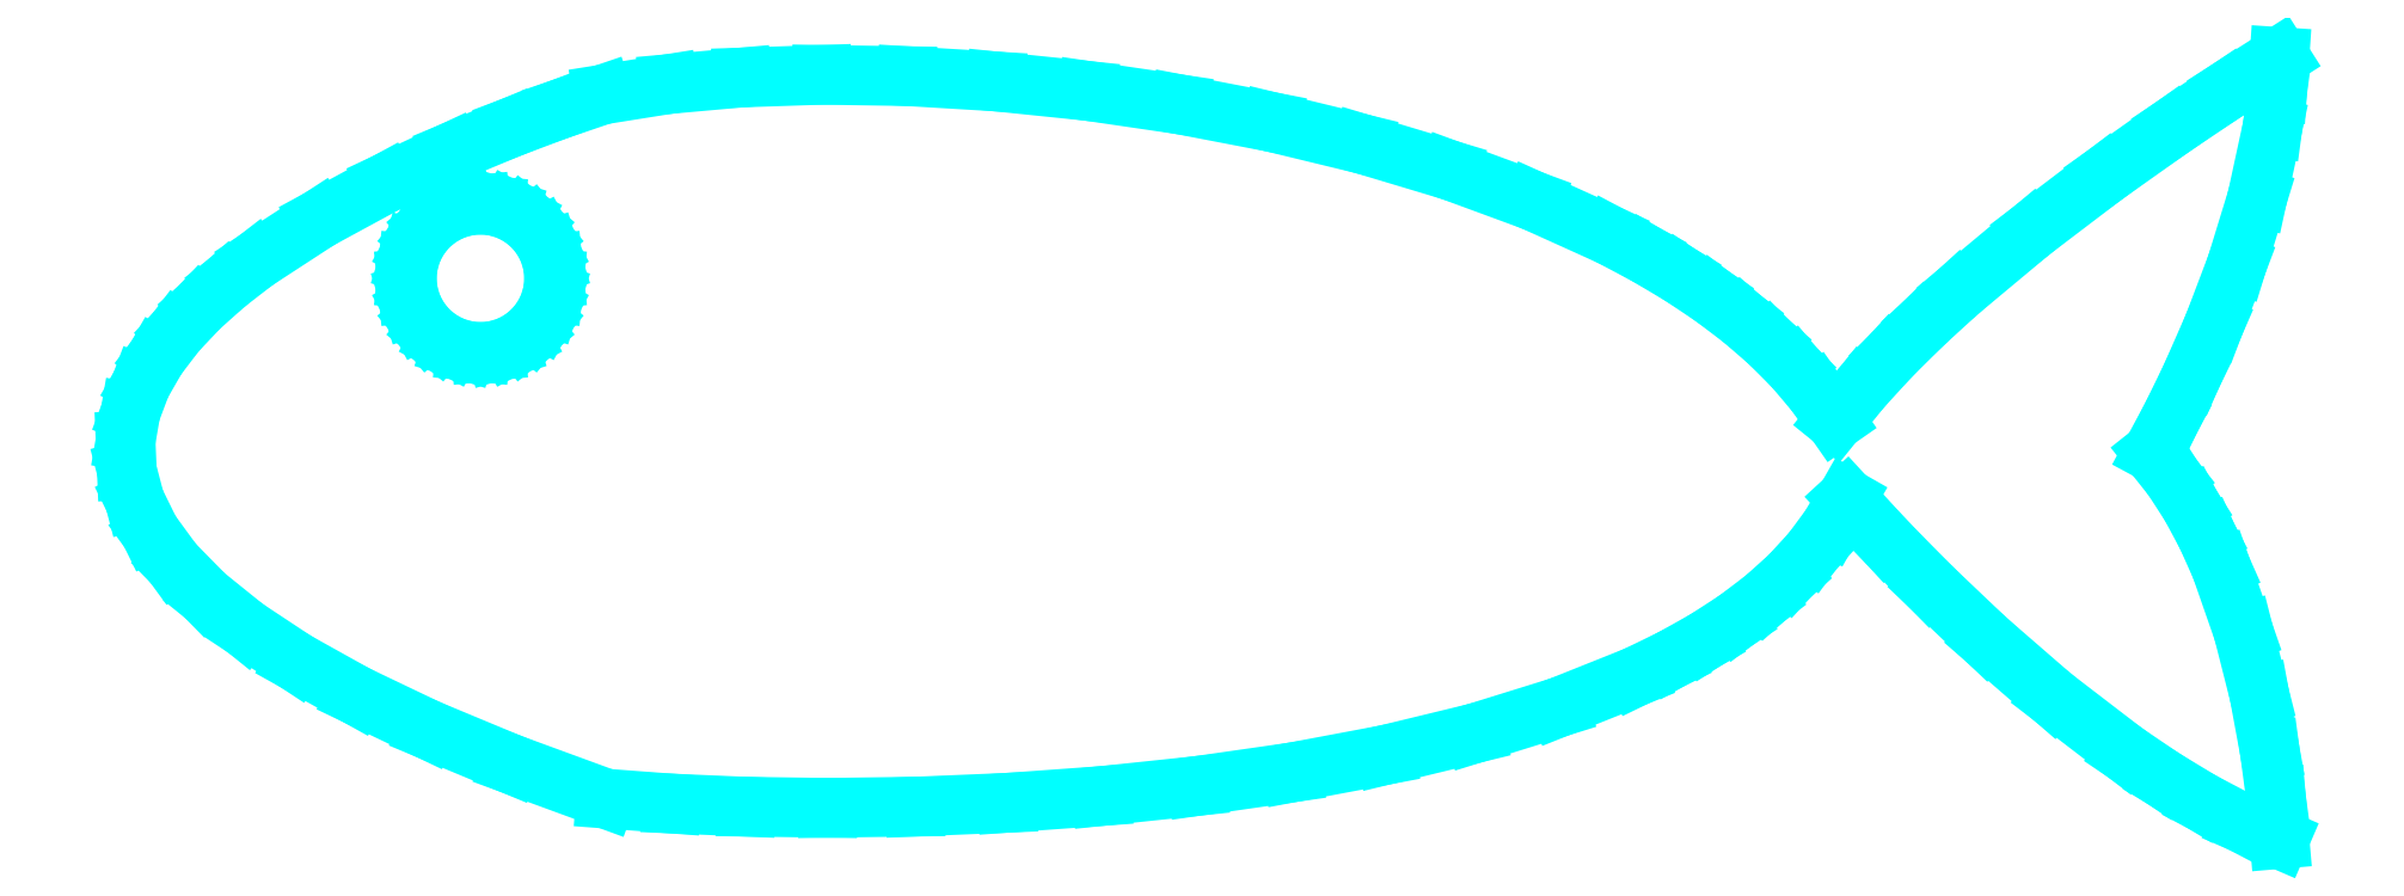
<metadata>
{"format":"dxf","ext":"dxf","renderer":"ezdxf+matplotlib","layout":"modelspace","background":"white","min_lineweight":24,"dpi":150}
</metadata>
<code>
0
SECTION
2
ENTITIES
0
LINE
8
Layer
10
187.8
20
-53.75
30
0
11
183.7
21
-56.33
31
0
0
LINE
8
Layer
10
183.7
20
-56.33
30
0
11
179.4
21
-59.24
31
0
0
LINE
8
Layer
10
179.4
20
-59.24
30
0
11
174.1
21
-62.98
31
0
0
LINE
8
Layer
10
174.1
20
-62.98
30
0
11
168.4
21
-67.34
31
0
0
LINE
8
Layer
10
168.4
20
-67.34
30
0
11
162.6
21
-72.13
31
0
0
LINE
8
Layer
10
162.6
20
-72.13
30
0
11
159.9
21
-74.63
31
0
0
LINE
8
Layer
10
159.9
20
-74.63
30
0
11
157.4
21
-77.15
31
0
0
LINE
8
Layer
10
157.4
20
-77.15
30
0
11
155
21
-79.68
31
0
0
LINE
8
Layer
10
155
20
-79.68
30
0
11
153
21
-82.2
31
0
0
LINE
8
Layer
10
153
20
-82.2
30
0
11
151.5
21
-80.08
31
0
0
LINE
8
Layer
10
151.5
20
-80.08
30
0
11
149.8
21
-78.05
31
0
0
LINE
8
Layer
10
149.8
20
-78.05
30
0
11
147.9
21
-76.11
31
0
0
LINE
8
Layer
10
147.9
20
-76.11
30
0
11
145.8
21
-74.26
31
0
0
LINE
8
Layer
10
145.8
20
-74.26
30
0
11
143.4
21
-72.49
31
0
0
LINE
8
Layer
10
143.4
20
-72.49
30
0
11
140.9
21
-70.82
31
0
0
LINE
8
Layer
10
140.9
20
-70.82
30
0
11
138.3
21
-69.24
31
0
0
LINE
8
Layer
10
138.3
20
-69.24
30
0
11
135.4
21
-67.74
31
0
0
LINE
8
Layer
10
135.4
20
-67.74
30
0
11
129.4
21
-65
31
0
0
LINE
8
Layer
10
129.4
20
-65
30
0
11
122.9
21
-62.61
31
0
0
LINE
8
Layer
10
122.9
20
-62.61
30
0
11
116
21
-60.56
31
0
0
LINE
8
Layer
10
116
20
-60.56
30
0
11
109
21
-58.85
31
0
0
LINE
8
Layer
10
109
20
-58.85
30
0
11
101.8
21
-57.46
31
0
0
LINE
8
Layer
10
101.8
20
-57.46
30
0
11
94.52
21
-56.4
31
0
0
LINE
8
Layer
10
94.52
20
-56.4
30
0
11
87.37
21
-55.67
31
0
0
LINE
8
Layer
10
87.37
20
-55.67
30
0
11
80.41
21
-55.25
31
0
0
LINE
8
Layer
10
80.41
20
-55.25
30
0
11
73.75
21
-55.15
31
0
0
LINE
8
Layer
10
73.75
20
-55.15
30
0
11
67.49
21
-55.36
31
0
0
LINE
8
Layer
10
67.49
20
-55.36
30
0
11
61.75
21
-55.87
31
0
0
LINE
8
Layer
10
61.75
20
-55.87
30
0
11
56.62
21
-56.69
31
0
0
LINE
8
Layer
10
56.62
20
-56.69
30
0
11
53.16
21
-57.86
31
0
0
LINE
8
Layer
10
53.16
20
-57.86
30
0
11
49.4
21
-59.28
31
0
0
LINE
8
Layer
10
49.4
20
-59.28
30
0
11
44.78
21
-61.2
31
0
0
LINE
8
Layer
10
44.78
20
-61.2
30
0
11
39.66
21
-63.6
31
0
0
LINE
8
Layer
10
39.66
20
-63.6
30
0
11
34.43
21
-66.44
31
0
0
LINE
8
Layer
10
34.43
20
-66.44
30
0
11
29.44
21
-69.69
31
0
0
LINE
8
Layer
10
29.44
20
-69.69
30
0
11
27.15
21
-71.46
31
0
0
LINE
8
Layer
10
27.15
20
-71.46
30
0
11
25.07
21
-73.31
31
0
0
LINE
8
Layer
10
25.07
20
-73.31
30
0
11
23.23
21
-75.26
31
0
0
LINE
8
Layer
10
23.23
20
-75.26
30
0
11
21.69
21
-77.28
31
0
0
LINE
8
Layer
10
21.69
20
-77.28
30
0
11
20.49
21
-79.38
31
0
0
LINE
8
Layer
10
20.49
20
-79.38
30
0
11
19.67
21
-81.55
31
0
0
LINE
8
Layer
10
19.67
20
-81.55
30
0
11
19.29
21
-83.79
31
0
0
LINE
8
Layer
10
19.29
20
-83.79
30
0
11
19.38
21
-86.1
31
0
0
LINE
8
Layer
10
19.38
20
-86.1
30
0
11
20
21
-88.46
31
0
0
LINE
8
Layer
10
20
20
-88.46
30
0
11
21.19
21
-90.88
31
0
0
LINE
8
Layer
10
21.19
20
-90.88
30
0
11
23
21
-93.36
31
0
0
LINE
8
Layer
10
23
20
-93.36
30
0
11
25.47
21
-95.88
31
0
0
LINE
8
Layer
10
25.47
20
-95.88
30
0
11
28.66
21
-98.44
31
0
0
LINE
8
Layer
10
28.66
20
-98.44
30
0
11
32.6
21
-101
31
0
0
LINE
8
Layer
10
32.6
20
-101
30
0
11
37.34
21
-103.7
31
0
0
LINE
8
Layer
10
37.34
20
-103.7
30
0
11
42.93
21
-106.4
31
0
0
LINE
8
Layer
10
42.93
20
-106.4
30
0
11
49.42
21
-109.1
31
0
0
LINE
8
Layer
10
49.42
20
-109.1
30
0
11
56.85
21
-111.8
31
0
0
LINE
8
Layer
10
56.85
20
-111.8
30
0
11
61.97
21
-112.2
31
0
0
LINE
8
Layer
10
61.97
20
-112.2
30
0
11
67.8
21
-112.4
31
0
0
LINE
8
Layer
10
67.8
20
-112.4
30
0
11
74.2
21
-112.5
31
0
0
LINE
8
Layer
10
74.2
20
-112.5
30
0
11
81.06
21
-112.4
31
0
0
LINE
8
Layer
10
81.06
20
-112.4
30
0
11
88.25
21
-112.1
31
0
0
LINE
8
Layer
10
88.25
20
-112.1
30
0
11
95.64
21
-111.6
31
0
0
LINE
8
Layer
10
95.64
20
-111.6
30
0
11
103.1
21
-110.8
31
0
0
LINE
8
Layer
10
103.1
20
-110.8
30
0
11
110.6
21
-109.7
31
0
0
LINE
8
Layer
10
110.6
20
-109.7
30
0
11
117.8
21
-108.4
31
0
0
LINE
8
Layer
10
117.8
20
-108.4
30
0
11
124.8
21
-106.7
31
0
0
LINE
8
Layer
10
124.8
20
-106.7
30
0
11
131.4
21
-104.6
31
0
0
LINE
8
Layer
10
131.4
20
-104.6
30
0
11
137.5
21
-102.2
31
0
0
LINE
8
Layer
10
137.5
20
-102.2
30
0
11
140.3
21
-100.8
31
0
0
LINE
8
Layer
10
140.3
20
-100.8
30
0
11
142.9
21
-99.38
31
0
0
LINE
8
Layer
10
142.9
20
-99.38
30
0
11
145.3
21
-97.82
31
0
0
LINE
8
Layer
10
145.3
20
-97.82
30
0
11
147.5
21
-96.14
31
0
0
LINE
8
Layer
10
147.5
20
-96.14
30
0
11
149.5
21
-94.36
31
0
0
LINE
8
Layer
10
149.5
20
-94.36
30
0
11
151.2
21
-92.46
31
0
0
LINE
8
Layer
10
151.2
20
-92.46
30
0
11
152.7
21
-90.44
31
0
0
LINE
8
Layer
10
152.7
20
-90.44
30
0
11
153.9
21
-88.3
31
0
0
LINE
8
Layer
10
153.9
20
-88.3
30
0
11
157
21
-91.6
31
0
0
LINE
8
Layer
10
157
20
-91.6
30
0
11
160.4
21
-95.12
31
0
0
LINE
8
Layer
10
160.4
20
-95.12
30
0
11
164.8
21
-99.33
31
0
0
LINE
8
Layer
10
164.8
20
-99.33
30
0
11
170
21
-103.8
31
0
0
LINE
8
Layer
10
170
20
-103.8
30
0
11
175.7
21
-108.2
31
0
0
LINE
8
Layer
10
175.7
20
-108.2
30
0
11
178.7
21
-110.2
31
0
0
LINE
8
Layer
10
178.7
20
-110.2
30
0
11
181.7
21
-112
31
0
0
LINE
8
Layer
10
181.7
20
-112
30
0
11
184.8
21
-113.6
31
0
0
LINE
8
Layer
10
184.8
20
-113.6
30
0
11
187.8
21
-114.9
31
0
0
LINE
8
Layer
10
187.8
20
-114.9
30
0
11
187.5
21
-111.6
31
0
0
LINE
8
Layer
10
187.5
20
-111.6
30
0
11
187
21
-108
31
0
0
LINE
8
Layer
10
187
20
-108
30
0
11
186.2
21
-103.6
31
0
0
LINE
8
Layer
10
186.2
20
-103.6
30
0
11
185
21
-98.72
31
0
0
LINE
8
Layer
10
185
20
-98.72
30
0
11
183.2
21
-93.7
31
0
0
LINE
8
Layer
10
183.2
20
-93.7
30
0
11
182.1
21
-91.25
31
0
0
LINE
8
Layer
10
182.1
20
-91.25
30
0
11
180.9
21
-88.9
31
0
0
LINE
8
Layer
10
180.9
20
-88.9
30
0
11
179.4
21
-86.7
31
0
0
LINE
8
Layer
10
179.4
20
-86.7
30
0
11
177.8
21
-84.68
31
0
0
LINE
8
Layer
10
177.8
20
-84.68
30
0
11
179.3
21
-81.92
31
0
0
LINE
8
Layer
10
179.3
20
-81.92
30
0
11
180.9
21
-78.77
31
0
0
LINE
8
Layer
10
180.9
20
-78.77
30
0
11
182.6
21
-74.72
31
0
0
LINE
8
Layer
10
182.6
20
-74.72
30
0
11
184.4
21
-69.99
31
0
0
LINE
8
Layer
10
184.4
20
-69.99
30
0
11
186
21
-64.78
31
0
0
LINE
8
Layer
10
186
20
-64.78
30
0
11
187.2
21
-59.3
31
0
0
LINE
8
Layer
10
187.2
20
-59.3
30
0
11
187.6
21
-56.52
31
0
0
LINE
8
Layer
10
187.6
20
-56.52
30
0
11
187.8
21
-53.75
31
0
0
LINE
8
Layer
10
187.8
20
-53.75
30
0
11
187.8
21
-53.75
31
0
0
LINE
8
Layer
10
47.05
20
-65.3
30
0
11
48.21
21
-65.42
31
0
0
LINE
8
Layer
10
48.21
20
-65.42
30
0
11
49.29
21
-65.75
31
0
0
LINE
8
Layer
10
49.29
20
-65.75
30
0
11
50.27
21
-66.29
31
0
0
LINE
8
Layer
10
50.27
20
-66.29
30
0
11
51.13
21
-66.99
31
0
0
LINE
8
Layer
10
51.13
20
-66.99
30
0
11
51.83
21
-67.85
31
0
0
LINE
8
Layer
10
51.83
20
-67.85
30
0
11
52.36
21
-68.83
31
0
0
LINE
8
Layer
10
52.36
20
-68.83
30
0
11
52.7
21
-69.91
31
0
0
LINE
8
Layer
10
52.7
20
-69.91
30
0
11
52.82
21
-71.08
31
0
0
LINE
8
Layer
10
52.82
20
-71.08
30
0
11
52.7
21
-72.24
31
0
0
LINE
8
Layer
10
52.7
20
-72.24
30
0
11
52.36
21
-73.32
31
0
0
LINE
8
Layer
10
52.36
20
-73.32
30
0
11
51.83
21
-74.3
31
0
0
LINE
8
Layer
10
51.83
20
-74.3
30
0
11
51.13
21
-75.16
31
0
0
LINE
8
Layer
10
51.13
20
-75.16
30
0
11
50.27
21
-75.86
31
0
0
LINE
8
Layer
10
50.27
20
-75.86
30
0
11
49.29
21
-76.39
31
0
0
LINE
8
Layer
10
49.29
20
-76.39
30
0
11
48.21
21
-76.73
31
0
0
LINE
8
Layer
10
48.21
20
-76.73
30
0
11
47.05
21
-76.84
31
0
0
LINE
8
Layer
10
47.05
20
-76.84
30
0
11
45.88
21
-76.73
31
0
0
LINE
8
Layer
10
45.88
20
-76.73
30
0
11
44.8
21
-76.39
31
0
0
LINE
8
Layer
10
44.8
20
-76.39
30
0
11
43.82
21
-75.86
31
0
0
LINE
8
Layer
10
43.82
20
-75.86
30
0
11
42.96
21
-75.16
31
0
0
LINE
8
Layer
10
42.96
20
-75.16
30
0
11
42.26
21
-74.3
31
0
0
LINE
8
Layer
10
42.26
20
-74.3
30
0
11
41.73
21
-73.32
31
0
0
LINE
8
Layer
10
41.73
20
-73.32
30
0
11
41.39
21
-72.24
31
0
0
LINE
8
Layer
10
41.39
20
-72.24
30
0
11
41.27
21
-71.08
31
0
0
LINE
8
Layer
10
41.27
20
-71.08
30
0
11
41.39
21
-69.91
31
0
0
LINE
8
Layer
10
41.39
20
-69.91
30
0
11
41.73
21
-68.83
31
0
0
LINE
8
Layer
10
41.73
20
-68.83
30
0
11
42.26
21
-67.85
31
0
0
LINE
8
Layer
10
42.26
20
-67.85
30
0
11
42.96
21
-66.99
31
0
0
LINE
8
Layer
10
42.96
20
-66.99
30
0
11
43.82
21
-66.29
31
0
0
LINE
8
Layer
10
43.82
20
-66.29
30
0
11
44.8
21
-65.75
31
0
0
LINE
8
Layer
10
44.8
20
-65.75
30
0
11
45.88
21
-65.42
31
0
0
LINE
8
Layer
10
45.88
20
-65.42
30
0
11
47.05
21
-65.3
31
0
0
LINE
8
Layer
10
47.05
20
-65.3
30
0
11
47.05
21
-65.3
31
0
0
ENDSEC
0
EOF

</code>
